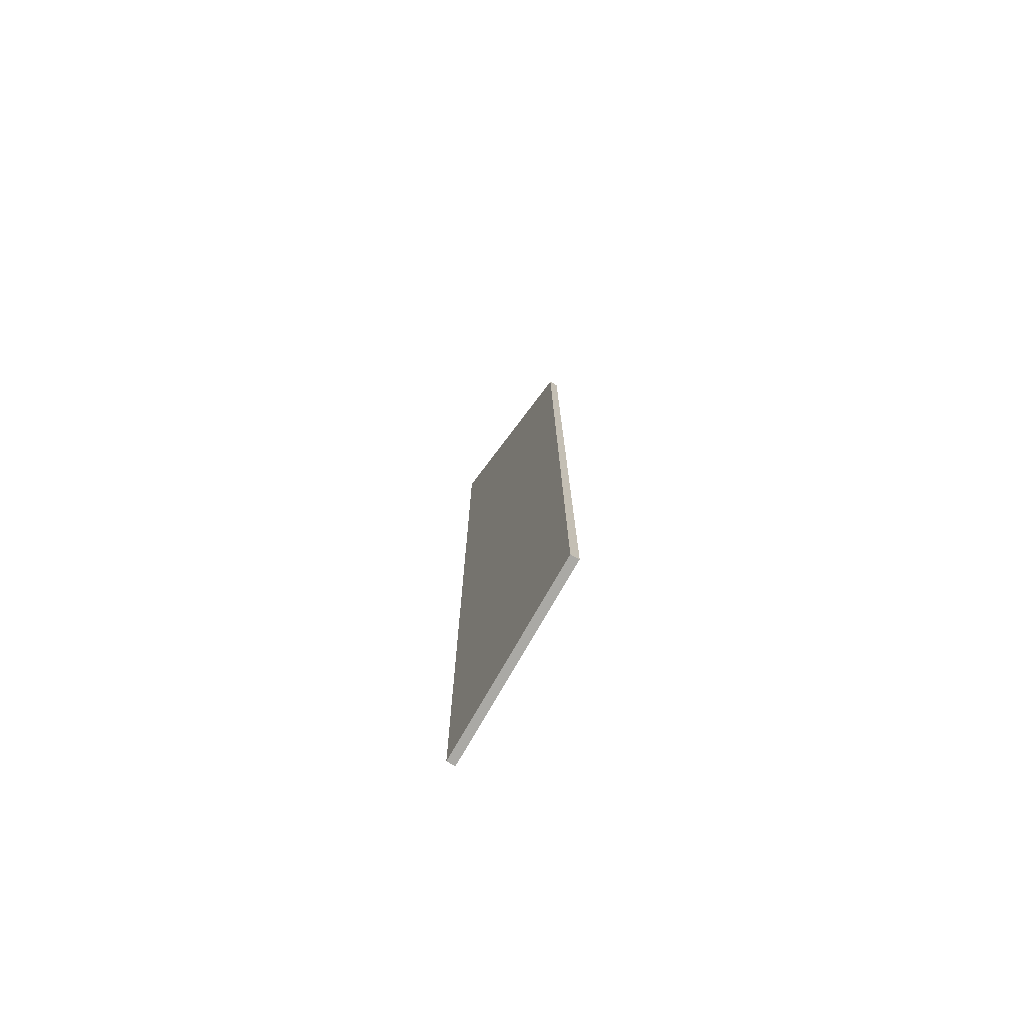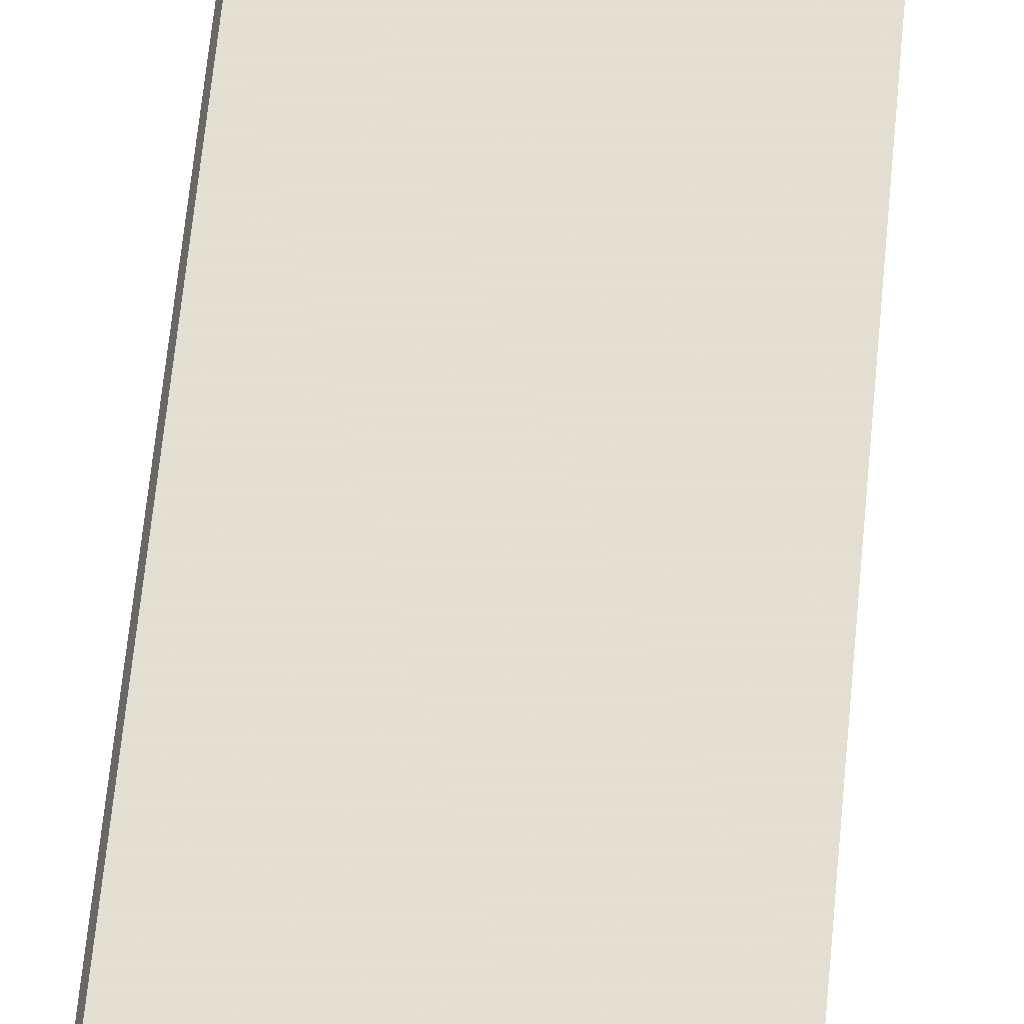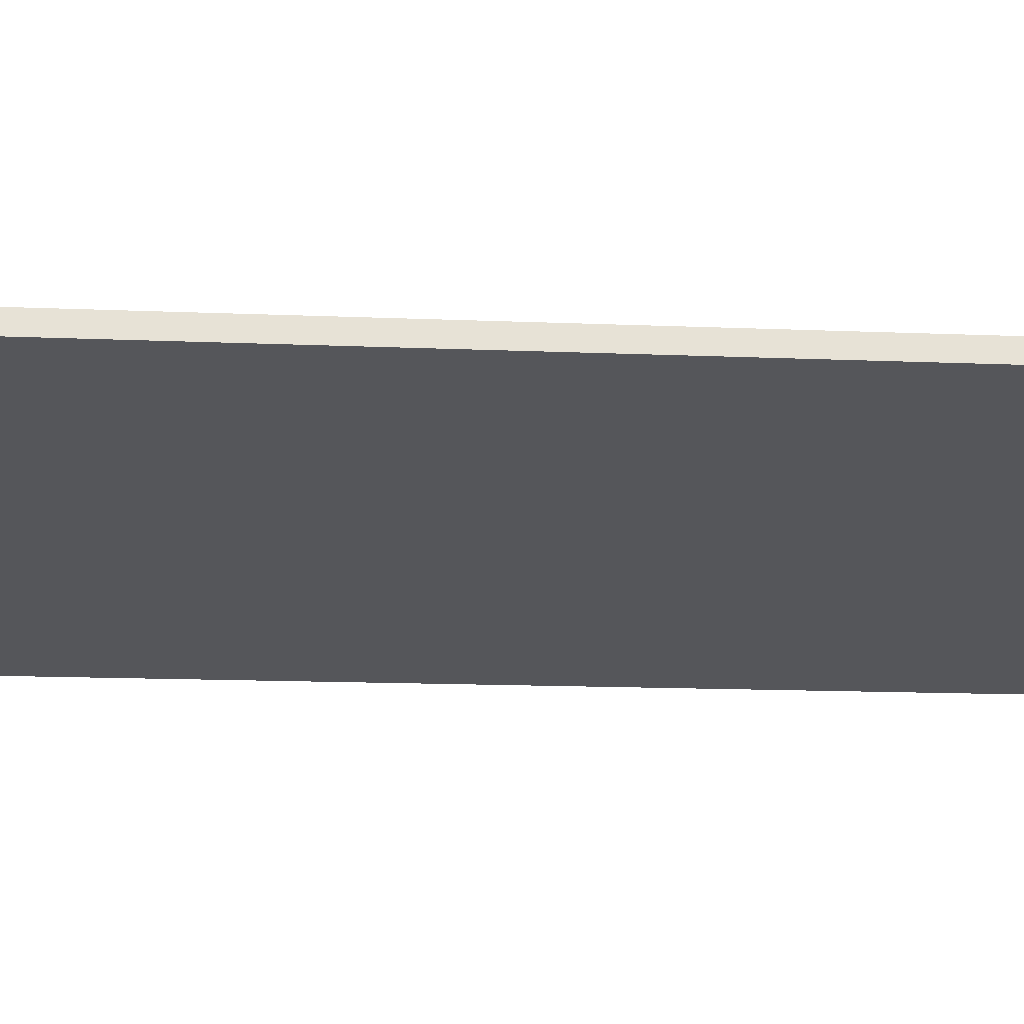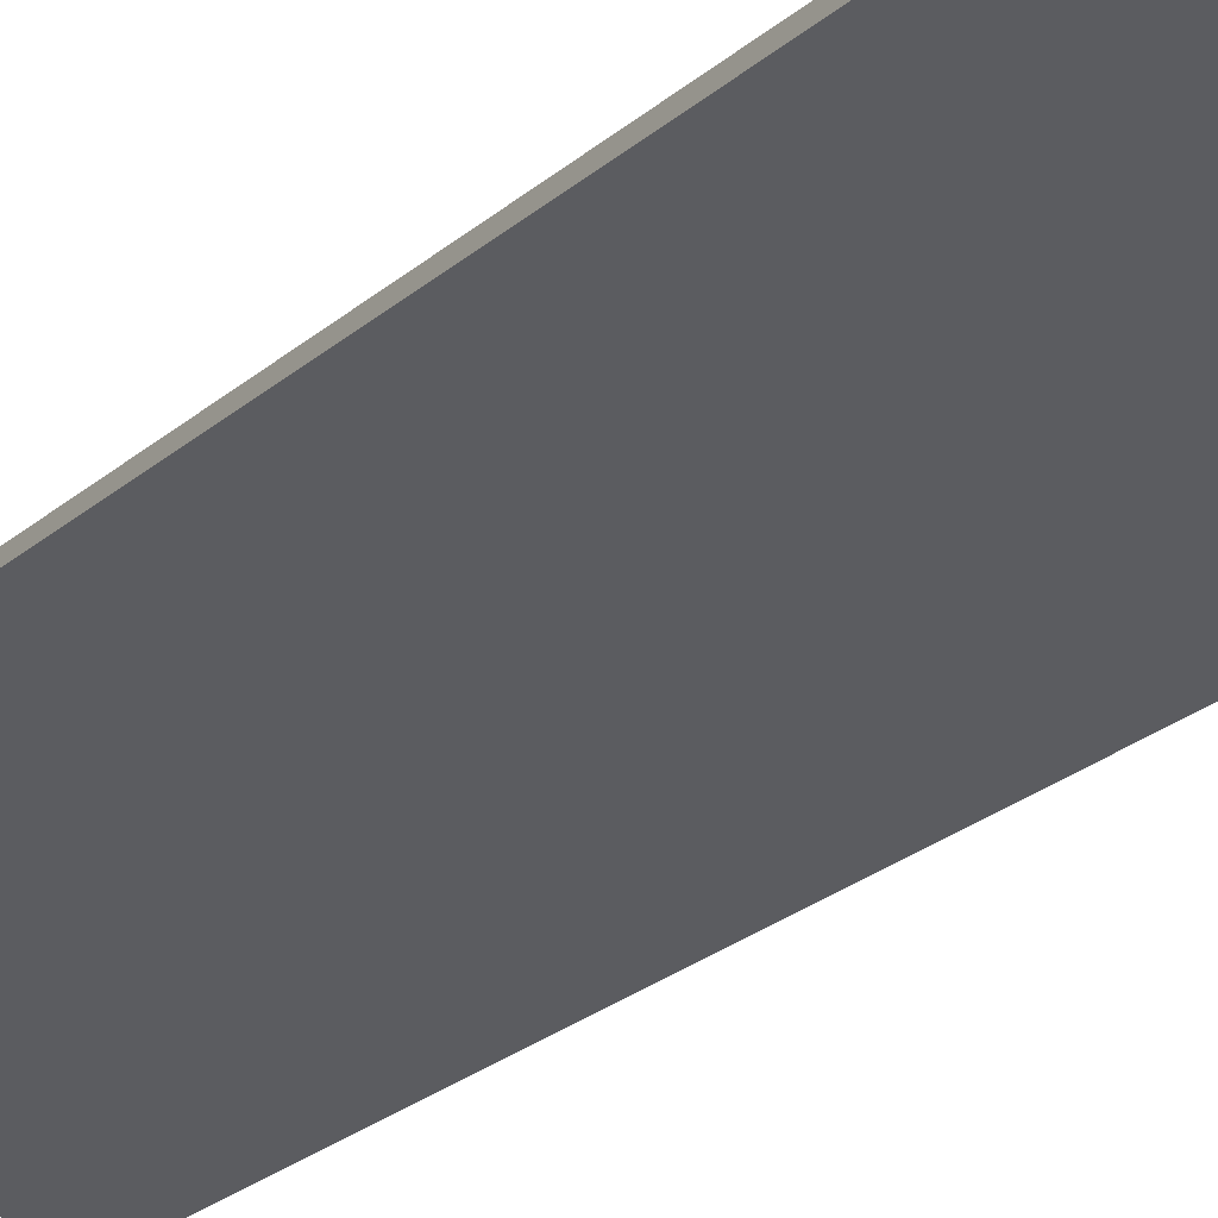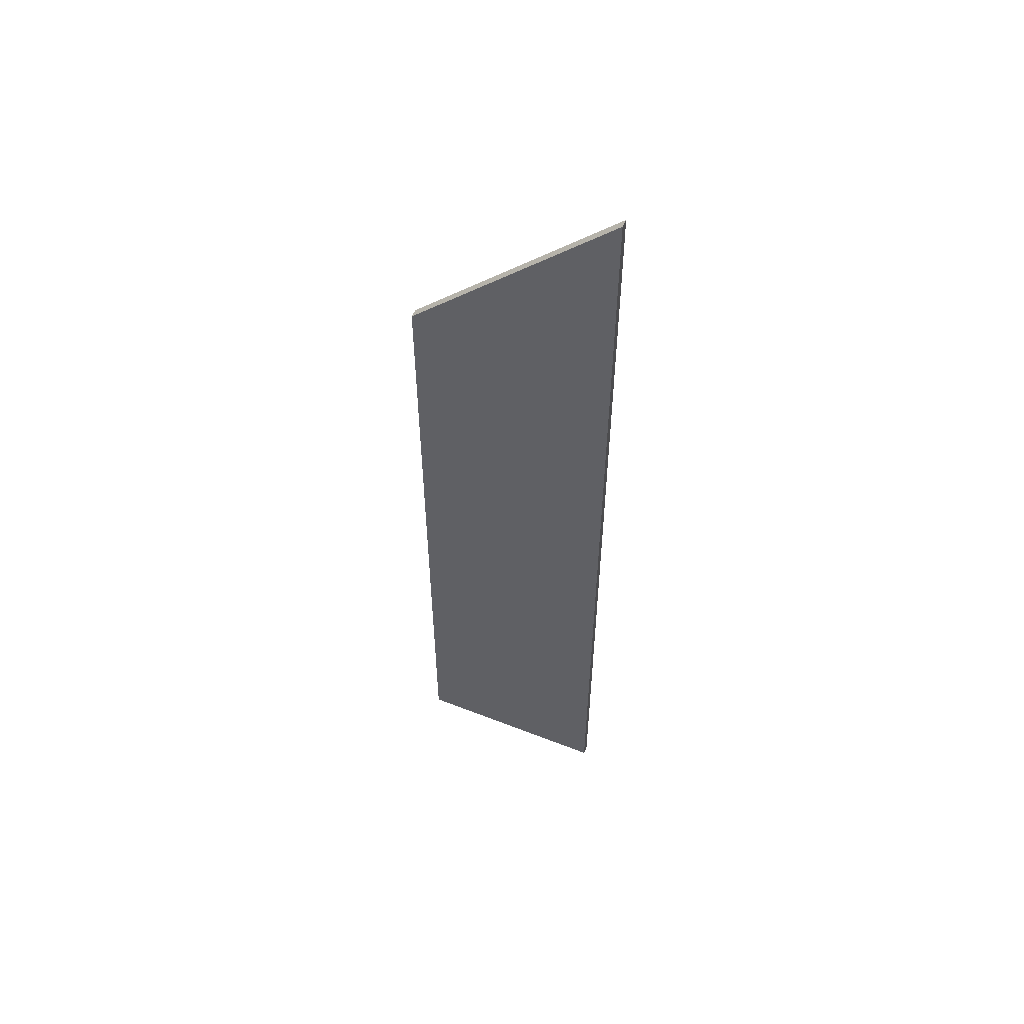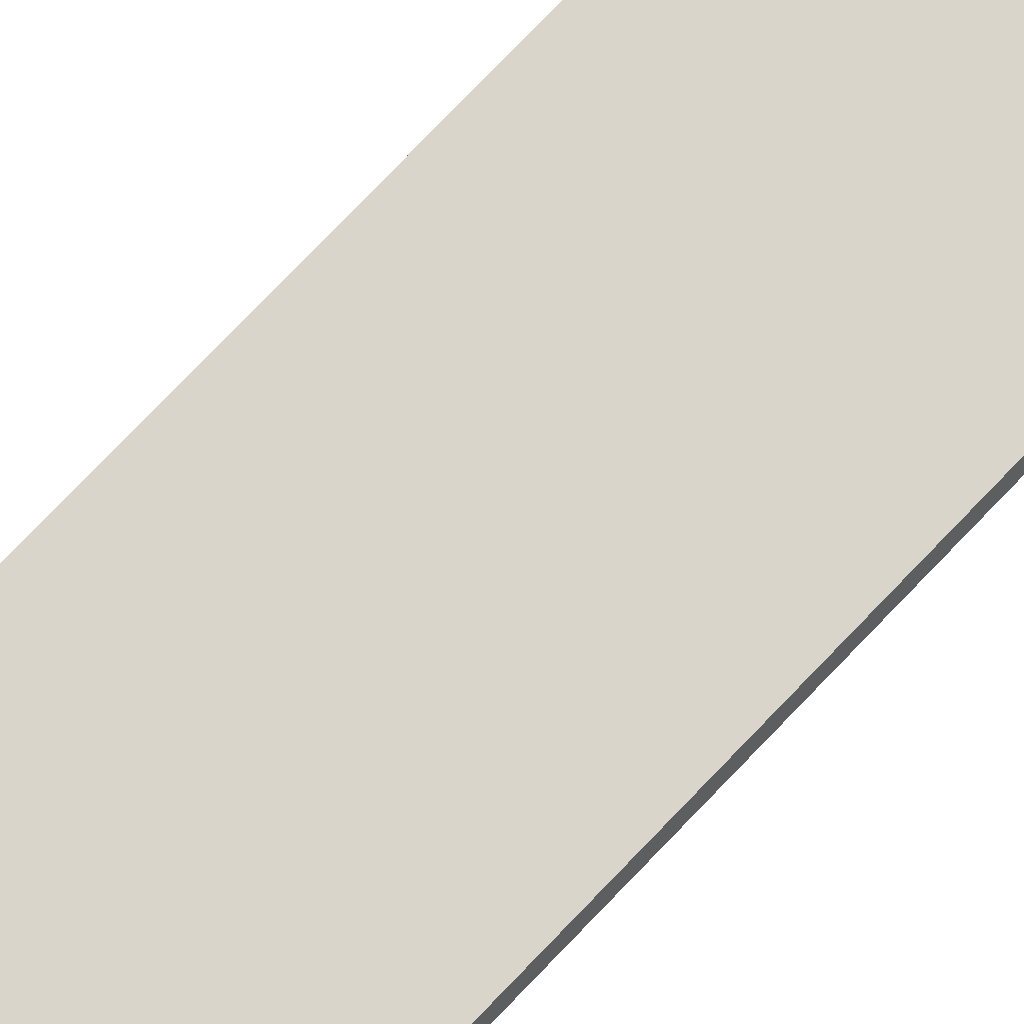
<metadata>
{"format":"obj","ext":"obj","renderer":"f3d","projection":"perspective","resolution":1024,"background":"white","views":[{"elev":-75.4,"azim":-99.4,"up":"+Y"},{"elev":60.1,"azim":5.3,"up":"+Z"},{"elev":-6.6,"azim":-101.4,"up":"+Z"},{"elev":-19.6,"azim":-30.1,"up":"+Z"},{"elev":55.4,"azim":42.6,"up":"+Y"},{"elev":78.7,"azim":-136.0,"up":"+Z"}]}
</metadata>
<code>
v 0.8142 -0.01231 0.9751
v 0.8142 -0.117 0.9751
v 0.7934 -0.117 0.9828
v 0.7934 -0.03442 0.9828
v 0.8142 -0.117 0.9751
v 0.8145 -0.117 0.976
v 0.7937 -0.117 0.9836
v 0.7934 -0.117 0.9828
v 0.7937 -0.117 0.9836
v 0.7937 -0.03442 0.9836
v 0.7934 -0.03442 0.9828
v 0.7934 -0.117 0.9828
v 0.7937 -0.03442 0.9836
v 0.8145 -0.01231 0.976
v 0.8142 -0.01231 0.9751
v 0.7934 -0.03442 0.9828
v 0.8145 -0.01231 0.976
v 0.8145 -0.117 0.976
v 0.8142 -0.117 0.9751
v 0.8142 -0.01231 0.9751
v 0.8145 -0.117 0.976
v 0.8145 -0.01231 0.976
v 0.7937 -0.03442 0.9836
v 0.7937 -0.117 0.9836
f 1 2 3
f 1 3 4
f 5 6 7
f 5 7 8
f 9 10 11
f 9 11 12
f 13 14 15
f 13 15 16
f 17 18 19
f 17 19 20
f 21 22 23
f 21 23 24

</code>
